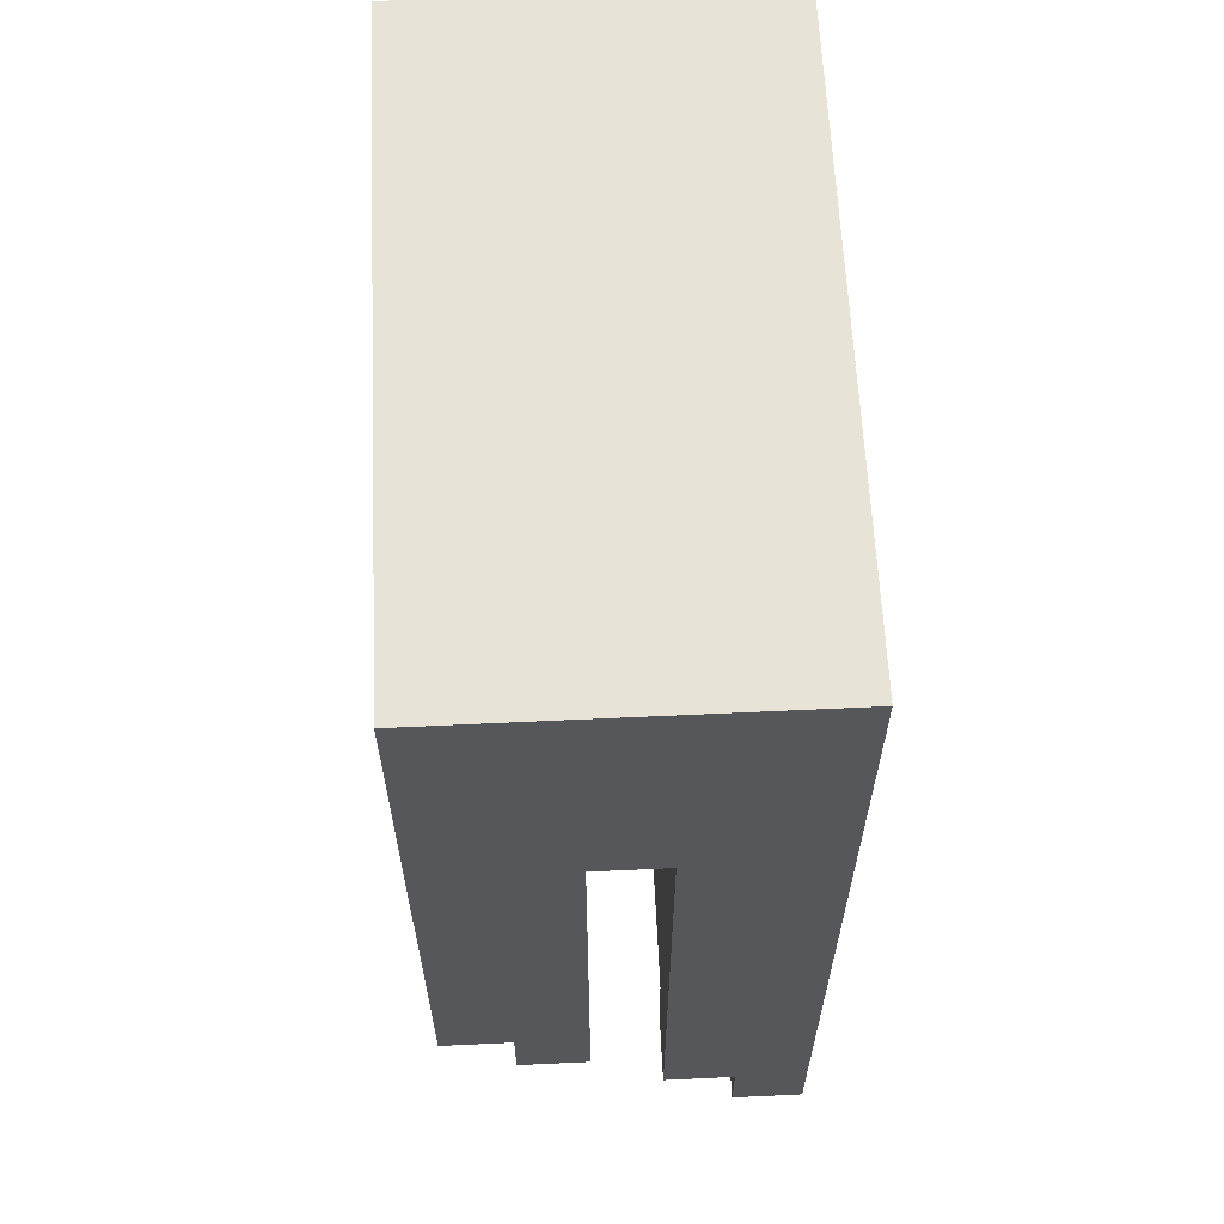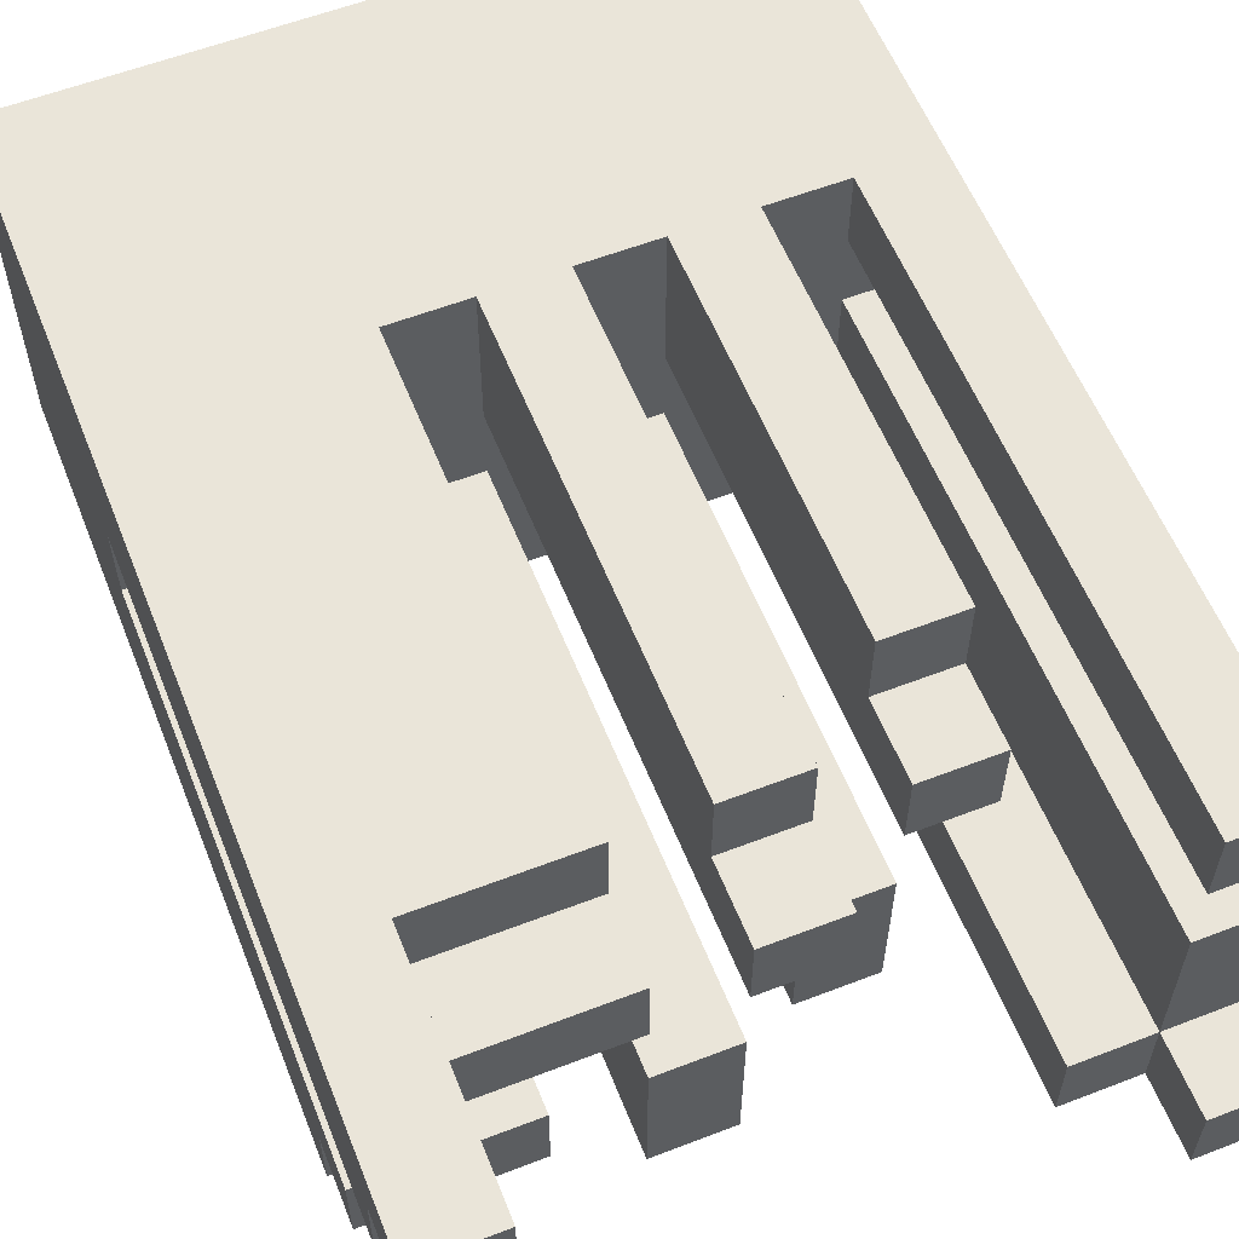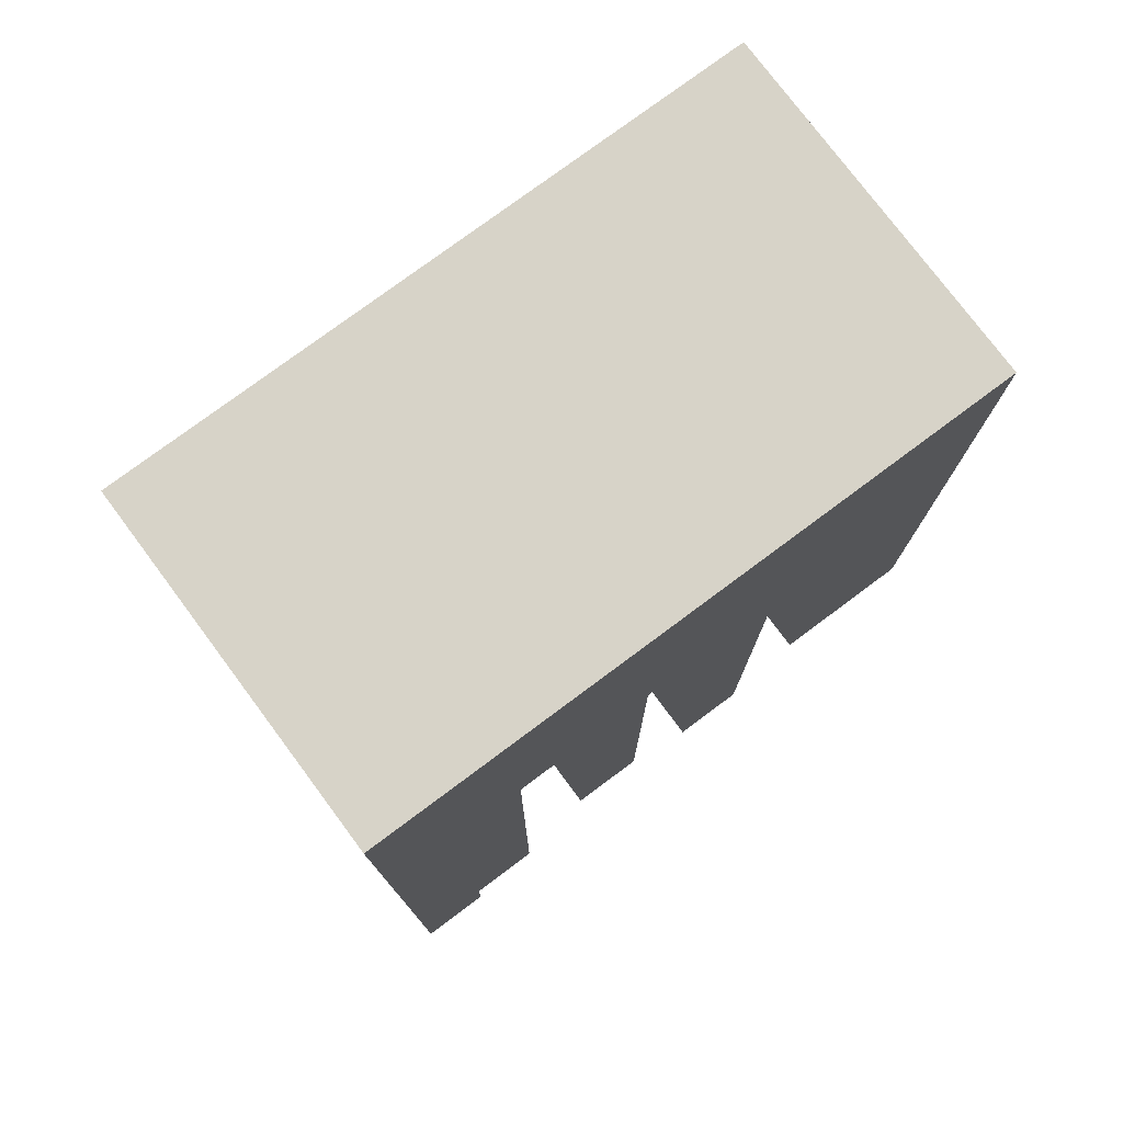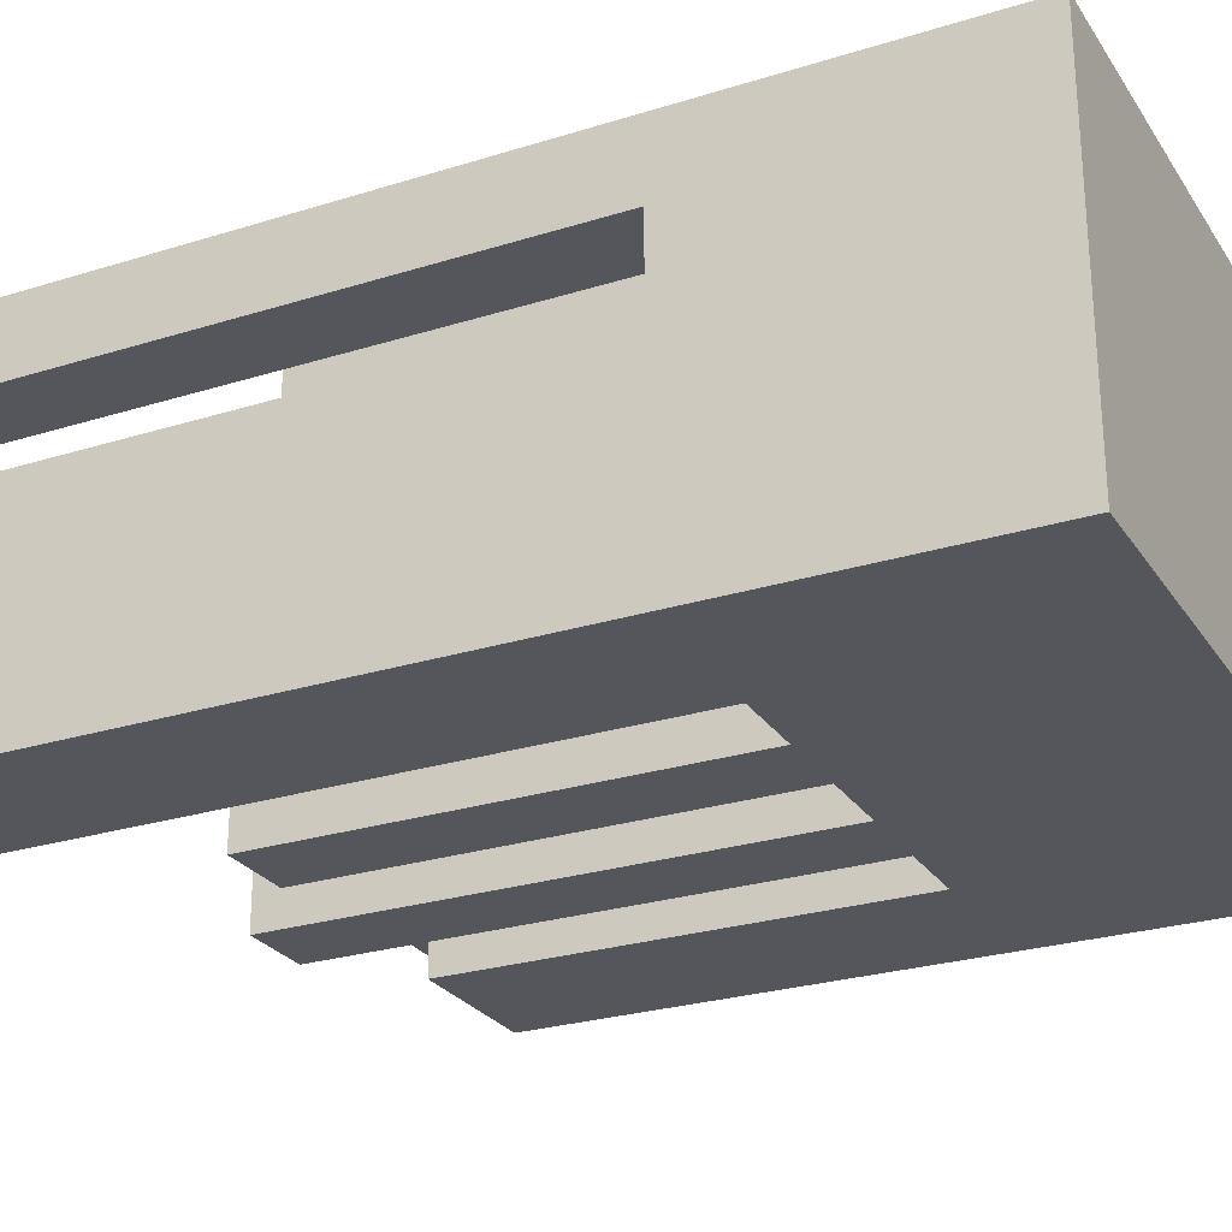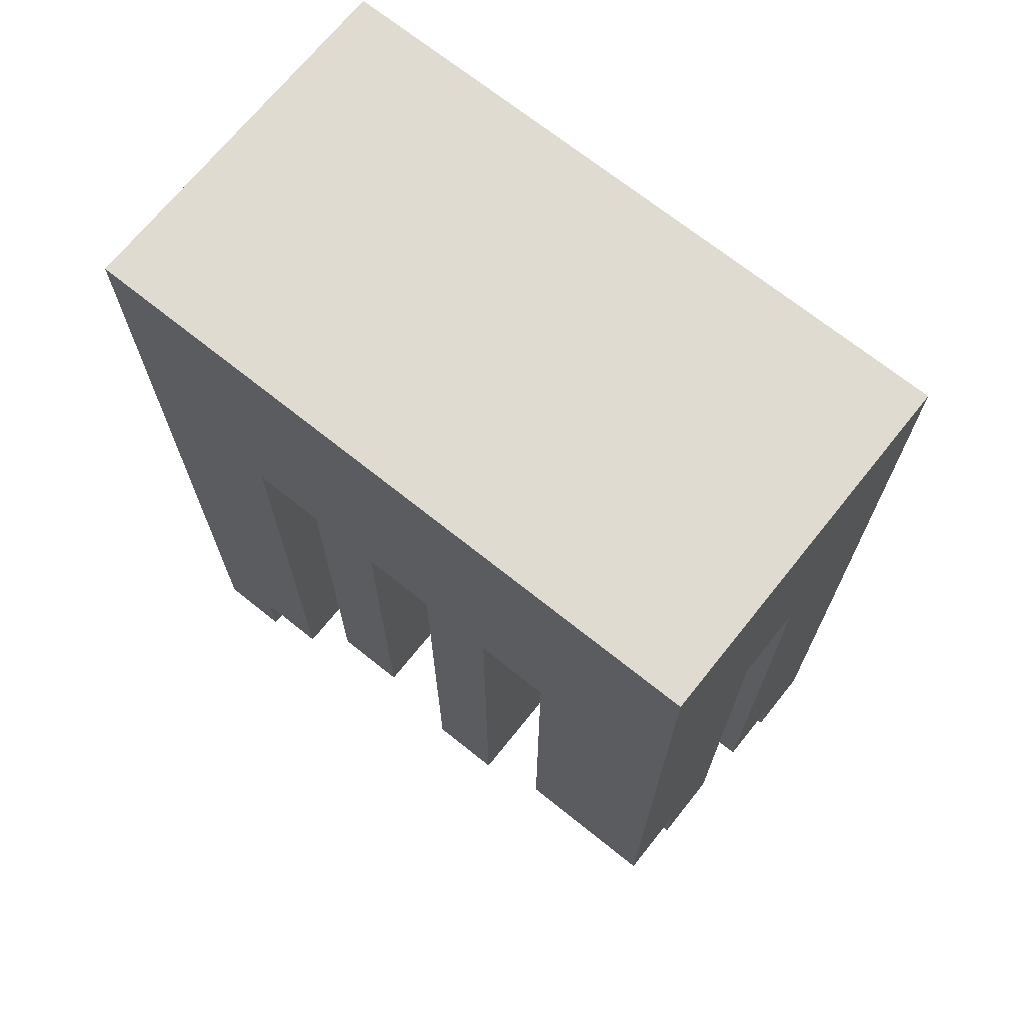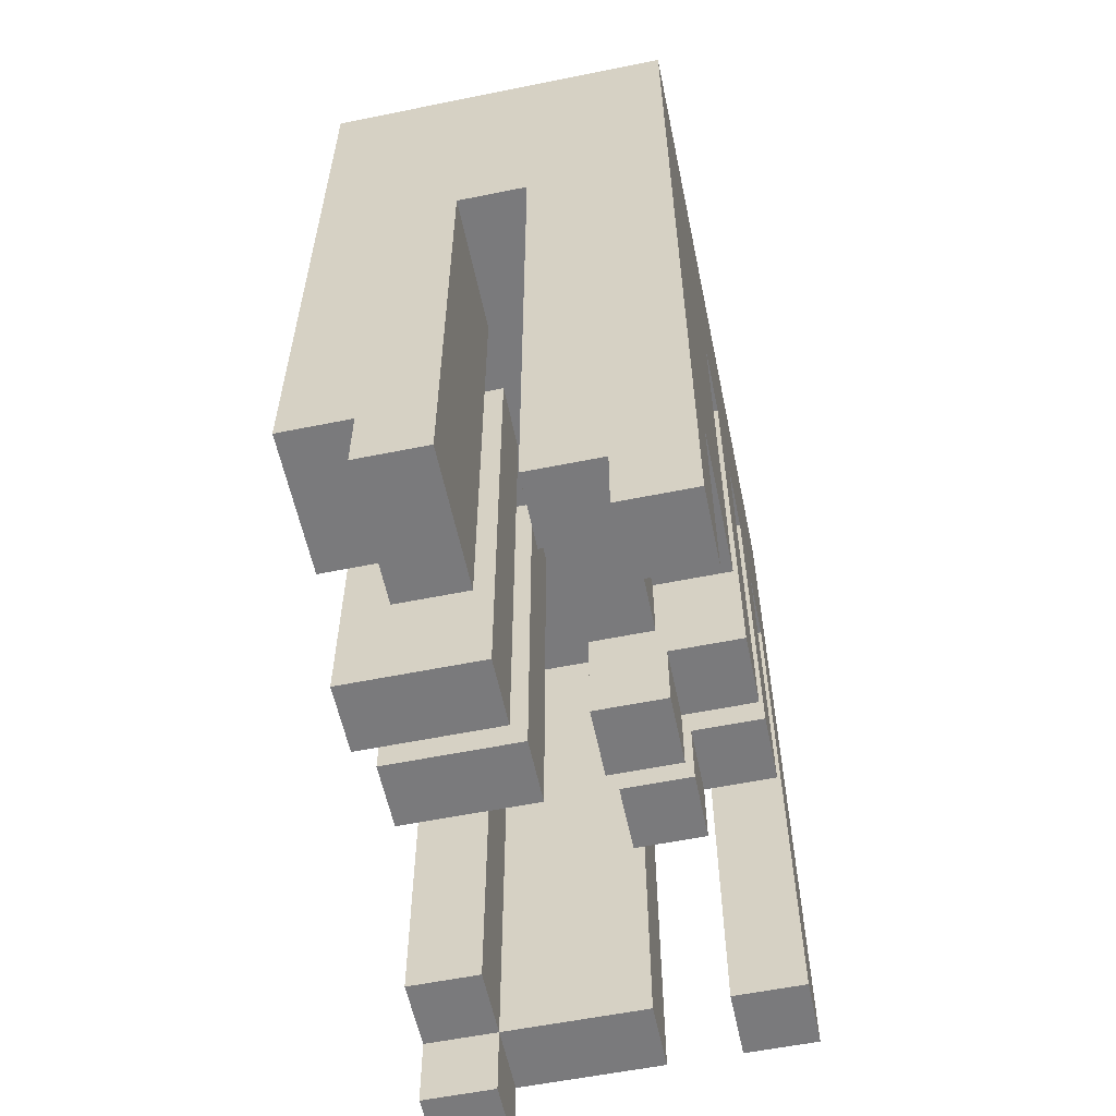
<metadata>
{"format":"obj","ext":"obj","renderer":"f3d","projection":"perspective","resolution":1024,"background":"white","views":[{"elev":62.7,"azim":-92.7,"up":"+Y"},{"elev":58.5,"azim":-21.7,"up":"+Z"},{"elev":77.1,"azim":143.3,"up":"+Y"},{"elev":-26.2,"azim":116.3,"up":"+Z"},{"elev":70.0,"azim":-141.3,"up":"+Y"},{"elev":-58.2,"azim":-78.2,"up":"+Y"}]}
</metadata>
<code>
v -4.5 0 2.5
v -4.5 0 1.5
v -4.5 1 1.5
v -4.5 1 0.5
v -4.5 2 -0.5
v -4.5 2 -1.5
v -4.5 3 -1.5
v -4.5 3 -2.5
v -4.5 9 0.5
v -4.5 9 -0.5
v -4.5 13 2.5
v -4.5 13 -2.5
v -1.5 2 -0.5
v -1.5 2 -2.5
v -1.5 9 -0.5
v -1.5 9 -2.5
v -0.5 2 1.5
v -0.5 2 0.5
v -0.5 3 2.5
v -0.5 3 1.5
v -0.5 9 2.5
v -0.5 9 0.5
v 0.5 3 -0.5
v 0.5 3 -2.5
v 0.5 9 -0.5
v 0.5 9 -2.5
v 1.5 3 1.5
v 1.5 3 0.5
v 1.5 4 2.5
v 1.5 4 1.5
v 1.5 9 2.5
v 1.5 9 0.5
v 2.5 1 -1.5
v 2.5 1 -2.5
v 2.5 9 -1.5
v 2.5 9 -2.5
v 3.5 0 -1.5
v 3.5 0 -2.5
v 3.5 1 2.5
v 3.5 1 1.5
v 3.5 1 0.5
v 3.5 1 -1.5
v 3.5 1 -2.5
v 3.5 9 2.5
v 3.5 9 1.5
v 3.5 9 0.5
v 3.5 9 -1.5
v -3.5 0 2.5
v -3.5 0 1.5
v -3.5 1 1.5
v -3.5 1 0.5
v -3.5 2 1.5
v -3.5 2 0.5
v -3.5 3 2.5
v -3.5 3 1.5
v -2.5 2 -0.5
v -2.5 2 -1.5
v -2.5 3 -1.5
v -2.5 3 -2.5
v -2.5 9 -0.5
v -2.5 9 -2.5
v -1.5 2 1.5
v -1.5 2 0.5
v -1.5 3 2.5
v -1.5 3 1.5
v -1.5 9 2.5
v -1.5 9 0.5
v -0.5 2 -0.5
v -0.5 2 -2.5
v -0.5 9 -0.5
v -0.5 9 -2.5
v 0.5 2 1.5
v 0.5 2 0.5
v 0.5 3 2.5
v 0.5 3 1.5
v 0.5 9 2.5
v 0.5 9 0.5
v 1.5 3 -0.5
v 1.5 3 -2.5
v 1.5 9 -0.5
v 1.5 9 -2.5
v 2.5 3 1.5
v 2.5 3 0.5
v 2.5 4 2.5
v 2.5 4 1.5
v 2.5 9 2.5
v 2.5 9 0.5
v 4.5 0 -1.5
v 4.5 0 -2.5
v 4.5 1 2.5
v 4.5 1 1.5
v 4.5 1 0.5
v 4.5 1 -1.5
v 4.5 9 1.5
v 4.5 9 0.5
v 4.5 13 2.5
v 4.5 13 -2.5
v -4.5 0 2.5
v -4.5 13 2.5
v -3.5 0 2.5
v -3.5 3 2.5
v -1.5 3 2.5
v -1.5 9 2.5
v -0.5 3 2.5
v -0.5 9 2.5
v 0.5 3 2.5
v 0.5 9 2.5
v 1.5 4 2.5
v 1.5 9 2.5
v 2.5 4 2.5
v 2.5 9 2.5
v 3.5 1 2.5
v 3.5 9 2.5
v 4.5 1 2.5
v 4.5 13 2.5
v -3.5 2 1.5
v -3.5 3 1.5
v -1.5 2 1.5
v -1.5 3 1.5
v -0.5 2 1.5
v -0.5 3 1.5
v 0.5 2 1.5
v 0.5 3 1.5
v 1.5 3 1.5
v 1.5 4 1.5
v 2.5 3 1.5
v 2.5 4 1.5
v 3.5 1 0.5
v 3.5 9 0.5
v 4.5 1 0.5
v 4.5 9 0.5
v -4.5 2 -0.5
v -4.5 9 -0.5
v -2.5 2 -0.5
v -2.5 9 -0.5
v -1.5 2 -0.5
v -1.5 9 -0.5
v -0.5 2 -0.5
v -0.5 9 -0.5
v 0.5 3 -0.5
v 0.5 9 -0.5
v 1.5 3 -0.5
v 1.5 9 -0.5
v 2.5 1 -1.5
v 2.5 9 -1.5
v 3.5 0 -1.5
v 3.5 1 -1.5
v 3.5 9 -1.5
v 4.5 0 -1.5
v 4.5 1 -1.5
v -4.5 0 1.5
v -4.5 1 1.5
v -3.5 0 1.5
v -3.5 1 1.5
v 3.5 1 1.5
v 3.5 9 1.5
v 4.5 1 1.5
v 4.5 9 1.5
v -4.5 1 0.5
v -4.5 9 0.5
v -3.5 1 0.5
v -3.5 2 0.5
v -1.5 2 0.5
v -1.5 9 0.5
v -0.5 2 0.5
v -0.5 9 0.5
v 0.5 2 0.5
v 0.5 9 0.5
v 1.5 3 0.5
v 1.5 9 0.5
v 2.5 3 0.5
v 2.5 9 0.5
v -4.5 2 -1.5
v -4.5 3 -1.5
v -2.5 2 -1.5
v -2.5 3 -1.5
v -4.5 3 -2.5
v -4.5 13 -2.5
v -2.5 3 -2.5
v -2.5 9 -2.5
v -1.5 2 -2.5
v -1.5 9 -2.5
v -0.5 2 -2.5
v -0.5 9 -2.5
v 0.5 3 -2.5
v 0.5 9 -2.5
v 1.5 3 -2.5
v 1.5 9 -2.5
v 2.5 1 -2.5
v 2.5 9 -2.5
v 3.5 0 -2.5
v 3.5 1 -2.5
v 4.5 0 -2.5
v 4.5 13 -2.5
v -4.5 0 2.5
v -3.5 0 2.5
v -4.5 0 1.5
v -3.5 0 1.5
v 3.5 0 -1.5
v 4.5 0 -1.5
v 3.5 0 -2.5
v 4.5 0 -2.5
v 3.5 1 2.5
v 4.5 1 2.5
v -4.5 1 1.5
v -3.5 1 1.5
v 3.5 1 1.5
v 4.5 1 1.5
v -4.5 1 0.5
v -3.5 1 0.5
v 3.5 1 0.5
v 4.5 1 0.5
v 2.5 1 -1.5
v 3.5 1 -1.5
v 4.5 1 -1.5
v 2.5 1 -2.5
v 3.5 1 -2.5
v -3.5 2 1.5
v -1.5 2 1.5
v -0.5 2 1.5
v 0.5 2 1.5
v -3.5 2 0.5
v -1.5 2 0.5
v -0.5 2 0.5
v 0.5 2 0.5
v -4.5 2 -0.5
v -2.5 2 -0.5
v -1.5 2 -0.5
v -0.5 2 -0.5
v -4.5 2 -1.5
v -2.5 2 -1.5
v -1.5 2 -2.5
v -0.5 2 -2.5
v -3.5 3 2.5
v -1.5 3 2.5
v -0.5 3 2.5
v 0.5 3 2.5
v -3.5 3 1.5
v -1.5 3 1.5
v -0.5 3 1.5
v 0.5 3 1.5
v 1.5 3 1.5
v 2.5 3 1.5
v 1.5 3 0.5
v 2.5 3 0.5
v 0.5 3 -0.5
v 1.5 3 -0.5
v -4.5 3 -1.5
v -2.5 3 -1.5
v -4.5 3 -2.5
v -2.5 3 -2.5
v 0.5 3 -2.5
v 1.5 3 -2.5
v 1.5 4 2.5
v 2.5 4 2.5
v 1.5 4 1.5
v 2.5 4 1.5
v -1.5 9 2.5
v -0.5 9 2.5
v 0.5 9 2.5
v 1.5 9 2.5
v 2.5 9 2.5
v 3.5 9 2.5
v 3.5 9 1.5
v 4.5 9 1.5
v -4.5 9 0.5
v -1.5 9 0.5
v -0.5 9 0.5
v 0.5 9 0.5
v 1.5 9 0.5
v 2.5 9 0.5
v 3.5 9 0.5
v 4.5 9 0.5
v -4.5 9 -0.5
v -2.5 9 -0.5
v -1.5 9 -0.5
v -0.5 9 -0.5
v 0.5 9 -0.5
v 1.5 9 -0.5
v 2.5 9 -1.5
v 3.5 9 -1.5
v -2.5 9 -2.5
v -1.5 9 -2.5
v -0.5 9 -2.5
v 0.5 9 -2.5
v 1.5 9 -2.5
v 2.5 9 -2.5
v -4.5 13 2.5
v 4.5 13 2.5
v -4.5 13 -2.5
v 4.5 13 -2.5
f 3 2 1
f 7 6 5
f 9 4 3
f 10 8 7
f 10 7 5
f 11 3 1
f 11 10 9
f 11 9 3
f 12 8 10
f 12 10 11
f 15 14 13
f 16 14 15
f 20 18 17
f 21 20 19
f 22 18 20
f 22 20 21
f 25 24 23
f 26 24 25
f 30 28 27
f 31 30 29
f 32 28 30
f 32 30 31
f 35 34 33
f 36 34 35
f 42 38 37
f 43 38 42
f 44 40 39
f 45 40 44
f 46 42 41
f 47 42 46
f 48 49 50
f 48 50 52
f 50 51 52
f 52 51 53
f 48 52 54
f 54 52 55
f 56 57 58
f 56 58 60
f 58 59 60
f 60 59 61
f 62 63 65
f 64 65 66
f 65 63 67
f 66 65 67
f 68 69 70
f 70 69 71
f 72 73 75
f 74 75 76
f 75 73 77
f 76 75 77
f 78 79 80
f 80 79 81
f 82 83 85
f 84 85 86
f 85 83 87
f 86 85 87
f 88 89 93
f 90 91 94
f 92 93 95
f 90 94 96
f 94 95 96
f 95 93 97
f 96 95 97
f 93 89 97
f 100 99 98
f 101 99 100
f 102 99 101
f 103 99 102
f 105 99 103
f 106 105 104
f 107 99 105
f 107 105 106
f 109 99 107
f 110 109 108
f 111 99 109
f 111 109 110
f 113 99 111
f 114 113 112
f 115 99 113
f 115 113 114
f 118 117 116
f 119 117 118
f 122 121 120
f 123 121 122
f 126 125 124
f 127 125 126
f 130 129 128
f 131 129 130
f 134 133 132
f 135 133 134
f 138 137 136
f 139 137 138
f 142 141 140
f 143 141 142
f 147 145 144
f 148 145 147
f 149 147 146
f 150 147 149
f 151 152 153
f 153 152 154
f 155 156 157
f 157 156 158
f 159 160 161
f 161 160 162
f 162 160 163
f 163 160 164
f 165 166 167
f 167 166 168
f 169 170 171
f 171 170 172
f 173 174 175
f 175 174 176
f 177 178 179
f 179 178 180
f 180 178 182
f 181 182 183
f 182 178 184
f 183 182 184
f 184 178 186
f 185 186 187
f 186 178 188
f 187 186 188
f 188 178 190
f 189 190 192
f 191 192 193
f 190 178 194
f 193 192 194
f 192 190 194
f 197 196 195
f 198 196 197
f 201 200 199
f 202 200 201
f 207 204 203
f 208 204 207
f 209 206 205
f 210 206 209
f 214 212 211
f 215 212 214
f 216 214 213
f 217 214 216
f 222 219 218
f 223 219 222
f 224 221 220
f 225 221 224
f 230 227 226
f 231 227 230
f 232 229 228
f 233 229 232
f 238 235 234
f 239 235 238
f 240 237 236
f 241 237 240
f 244 243 242
f 245 243 244
f 250 249 248
f 251 249 250
f 252 247 246
f 253 247 252
f 256 255 254
f 257 255 256
f 264 263 262
f 267 259 258
f 268 259 267
f 269 261 260
f 270 261 269
f 271 265 264
f 271 264 262
f 272 265 271
f 273 265 272
f 274 270 269
f 274 268 267
f 274 272 271
f 274 271 270
f 274 269 268
f 274 267 266
f 275 272 274
f 276 272 275
f 277 272 276
f 278 272 277
f 279 272 278
f 280 272 279
f 281 272 280
f 282 276 275
f 283 276 282
f 284 278 277
f 285 278 284
f 286 280 279
f 287 280 286
f 288 289 290
f 290 289 291

</code>
